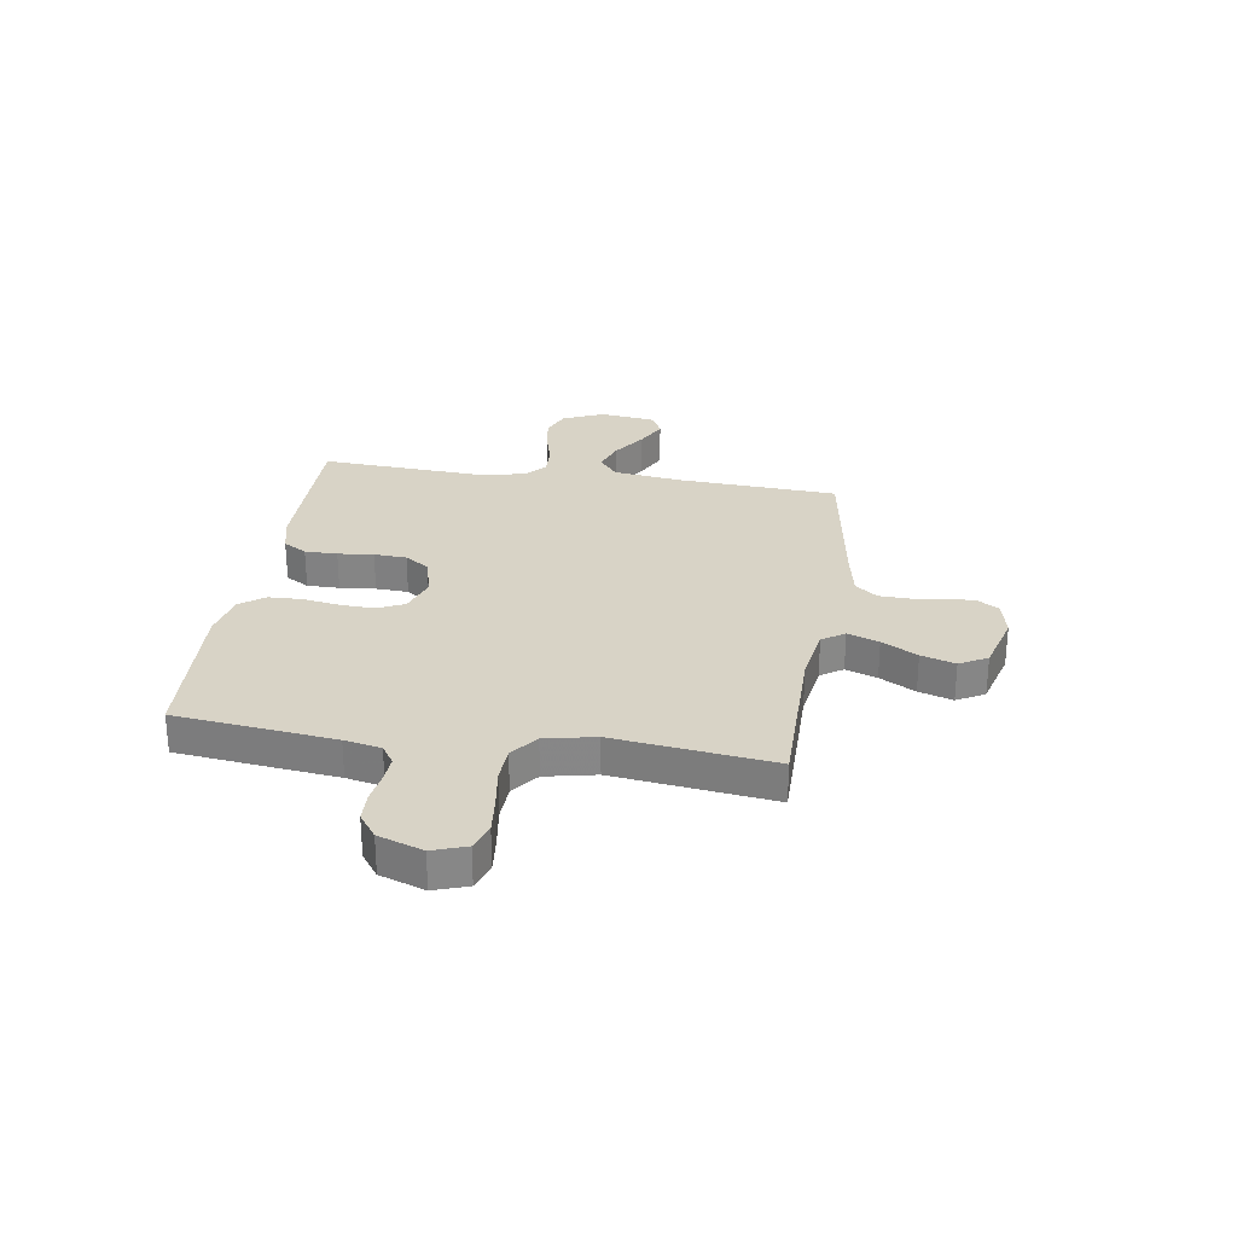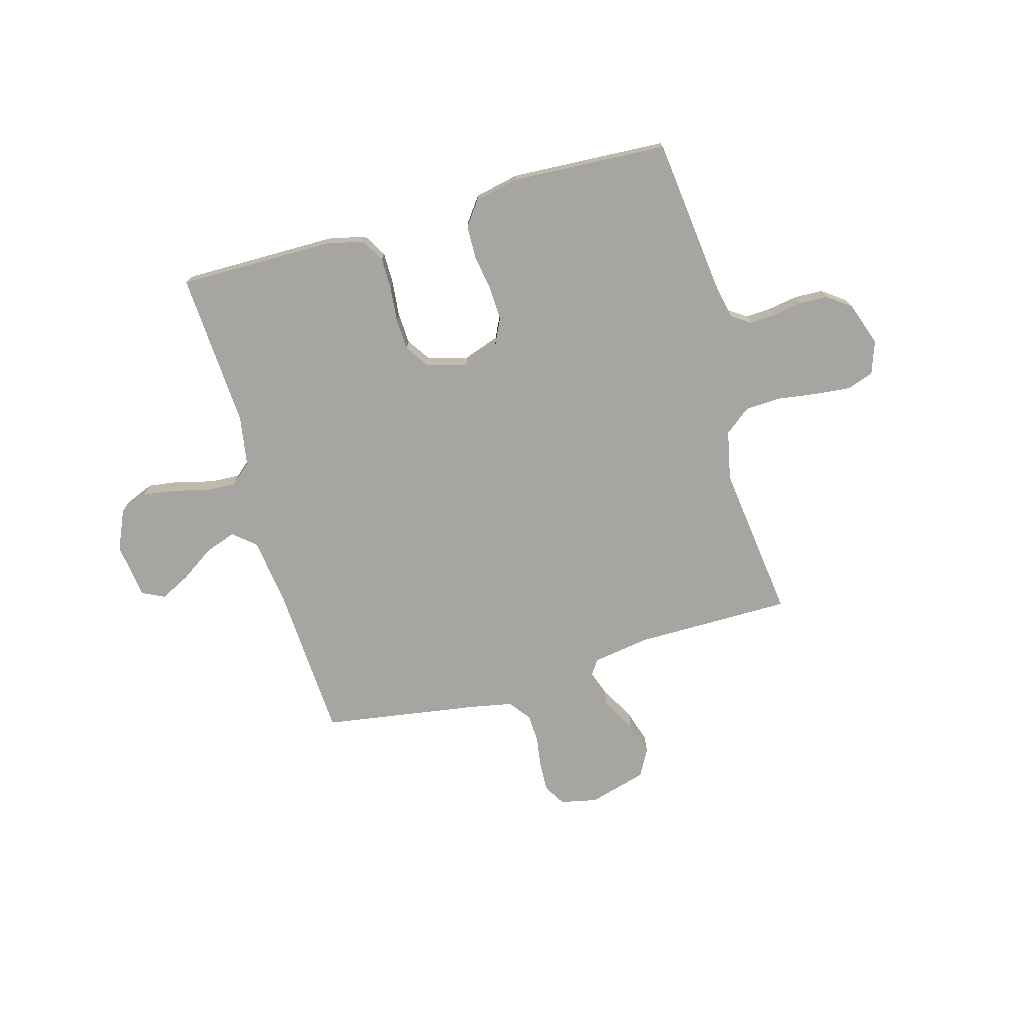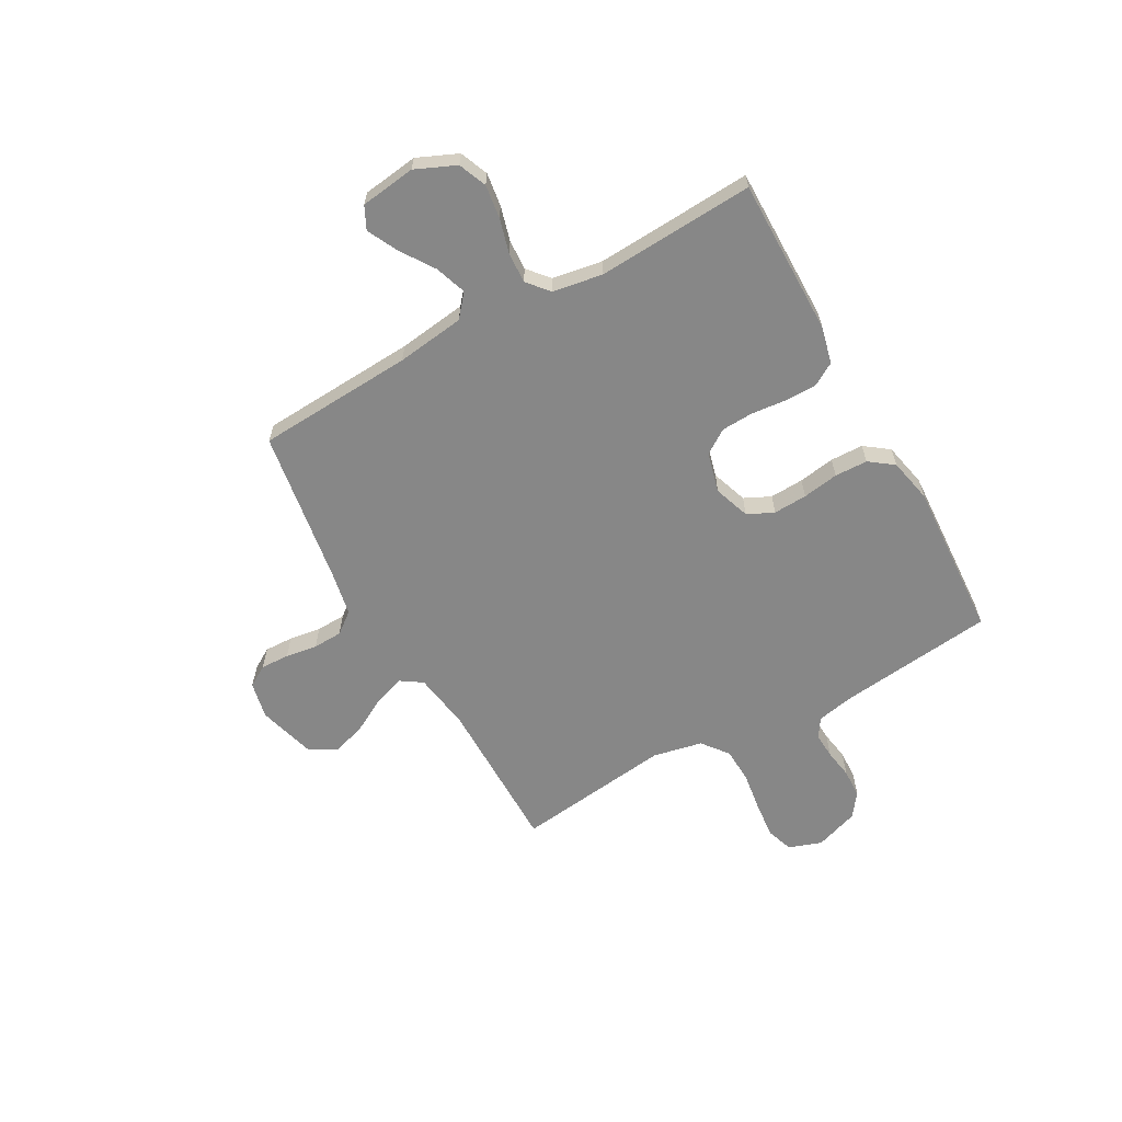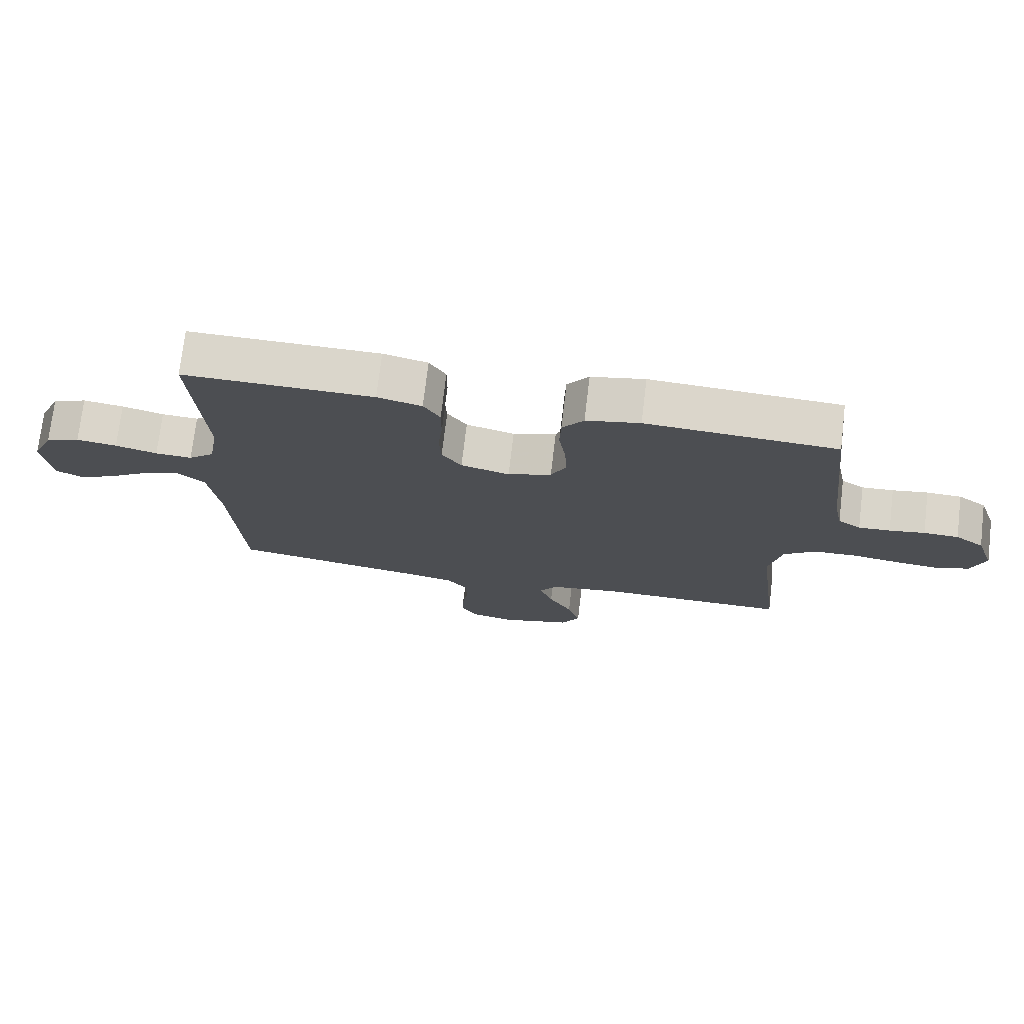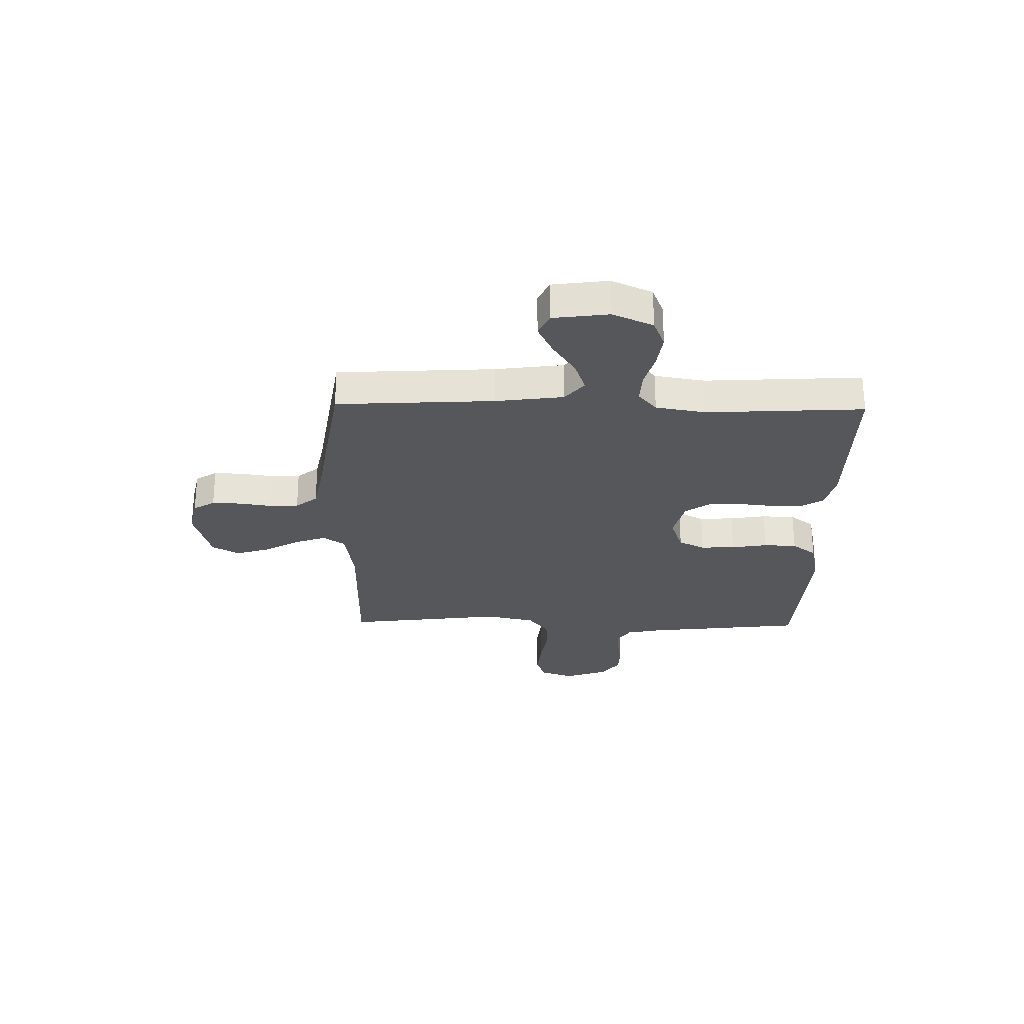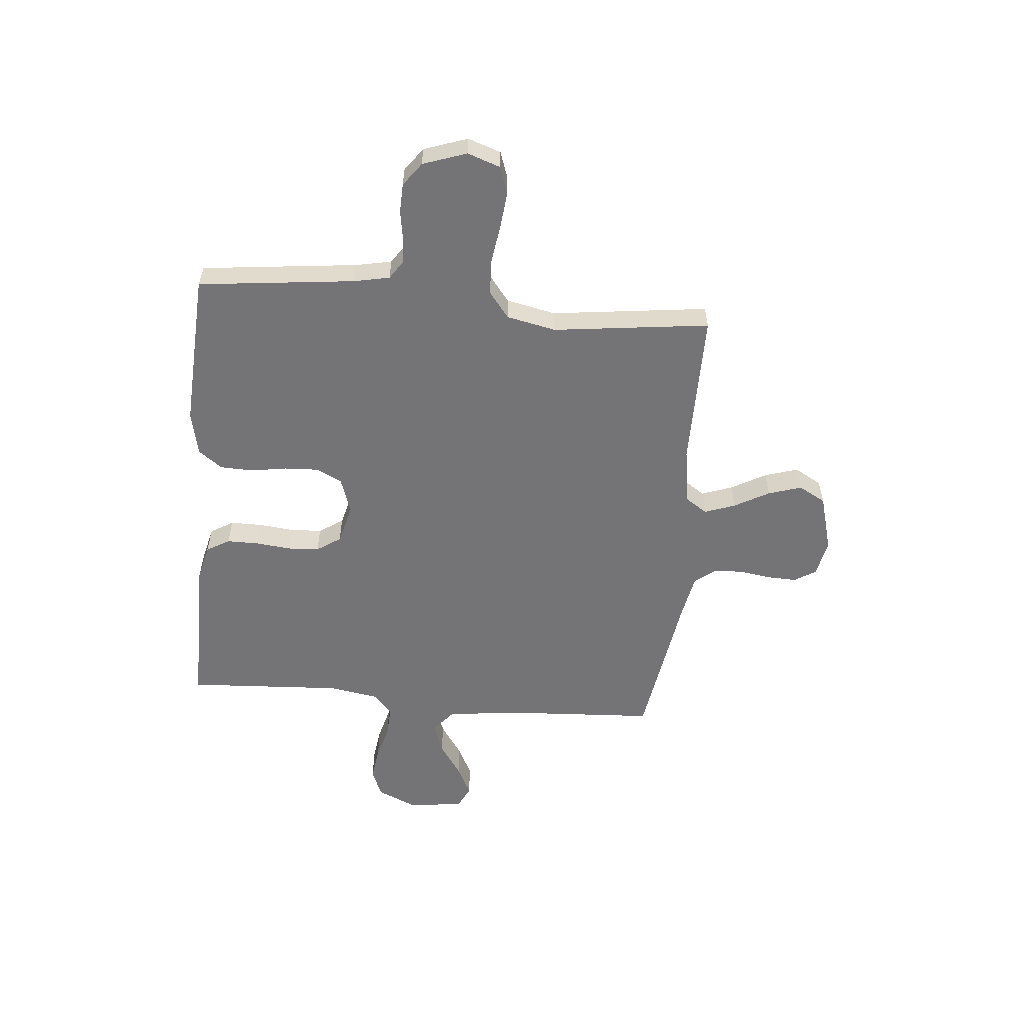
<metadata>
{"format":"obj","ext":"obj","renderer":"f3d","projection":"perspective","resolution":1024,"background":"white","views":[{"elev":28.0,"azim":98.7,"up":"+Y"},{"elev":-73.7,"azim":15.8,"up":"+Y"},{"elev":-62.4,"azim":-60.8,"up":"+Y"},{"elev":73.8,"azim":6.8,"up":"+Z"},{"elev":-27.4,"azim":-91.1,"up":"+Y"},{"elev":-56.3,"azim":84.8,"up":"+Y"}]}
</metadata>
<code>
v -0.5 0.07 0.5
v -0.2 0.07 0.498
v -0.13 0.07 0.481
v -0.104 0.07 0.437
v -0.104 0.07 0.376
v -0.111 0.07 0.309
v -0.108 0.07 0.248
v -0.077 0.07 0.202
v 0 0.07 0.182
v 0.069 0.07 0.206
v 0.093 0.07 0.256
v 0.09 0.07 0.321
v 0.079 0.07 0.39
v 0.081 0.07 0.453
v 0.115 0.07 0.499
v 0.2 0.07 0.517
v 0.5 0.07 0.5
v 0.534 0.07 0.2
v 0.548 0.07 0.131
v 0.584 0.07 0.107
v 0.634 0.07 0.11
v 0.69 0.07 0.119
v 0.745 0.07 0.117
v 0.79 0.07 0.084
v 0.819 0.07 0
v 0.797 0.07 -0.063
v 0.746 0.07 -0.081
v 0.677 0.07 -0.074
v 0.601 0.07 -0.063
v 0.533 0.07 -0.066
v 0.483 0.07 -0.105
v 0.463 0.07 -0.2
v 0.5 0.07 -0.5
v 0.2 0.07 -0.5
v 0.09 0.07 -0.517
v 0.062 0.07 -0.559
v 0.083 0.07 -0.618
v 0.12 0.07 -0.685
v 0.14 0.07 -0.749
v 0.111 0.07 -0.801
v 0 0.07 -0.832
v -0.07 0.07 -0.817
v -0.095 0.07 -0.776
v -0.093 0.07 -0.721
v -0.084 0.07 -0.66
v -0.086 0.07 -0.604
v -0.118 0.07 -0.563
v -0.2 0.07 -0.547
v -0.5 0.07 -0.5
v -0.517 0.07 -0.2
v -0.534 0.07 -0.07
v -0.577 0.07 -0.034
v -0.637 0.07 -0.055
v -0.701 0.07 -0.098
v -0.759 0.07 -0.127
v -0.802 0.07 -0.106
v -0.816 0.07 0
v -0.782 0.07 0.077
v -0.728 0.07 0.099
v -0.664 0.07 0.09
v -0.598 0.07 0.072
v -0.54 0.07 0.069
v -0.499 0.07 0.104
v -0.483 0.07 0.2
v -0.5 0 0.5
v -0.2 0 0.498
v -0.13 0 0.481
v -0.104 0 0.437
v -0.104 0 0.376
v -0.111 0 0.309
v -0.108 0 0.248
v -0.077 0 0.202
v 0 0 0.182
v 0.069 0 0.206
v 0.093 0 0.256
v 0.09 0 0.321
v 0.079 0 0.39
v 0.081 0 0.453
v 0.115 0 0.499
v 0.2 0 0.517
v 0.5 0 0.5
v 0.534 0 0.2
v 0.548 0 0.131
v 0.584 0 0.107
v 0.634 0 0.11
v 0.69 0 0.119
v 0.745 0 0.117
v 0.79 0 0.084
v 0.819 0 0
v 0.797 0 -0.063
v 0.746 0 -0.081
v 0.677 0 -0.074
v 0.601 0 -0.063
v 0.533 0 -0.066
v 0.483 0 -0.105
v 0.463 0 -0.2
v 0.5 0 -0.5
v 0.2 0 -0.5
v 0.09 0 -0.517
v 0.062 0 -0.559
v 0.083 0 -0.618
v 0.12 0 -0.685
v 0.14 0 -0.749
v 0.111 0 -0.801
v 0 0 -0.832
v -0.07 0 -0.817
v -0.095 0 -0.776
v -0.093 0 -0.721
v -0.084 0 -0.66
v -0.086 0 -0.604
v -0.118 0 -0.563
v -0.2 0 -0.547
v -0.5 0 -0.5
v -0.517 0 -0.2
v -0.534 0 -0.07
v -0.577 0 -0.034
v -0.637 0 -0.055
v -0.701 0 -0.098
v -0.759 0 -0.127
v -0.802 0 -0.106
v -0.816 0 0
v -0.782 0 0.077
v -0.728 0 0.099
v -0.664 0 0.09
v -0.598 0 0.072
v -0.54 0 0.069
v -0.499 0 0.104
v -0.483 0 0.2
f 58 59 60 61
f 58 61 62
f 57 58 62
f 56 57 62
f 53 54 55 56
f 52 53 56 62
f 51 52 62 63
f 48 49 50
f 47 48 50 51
f 42 43 44 45
f 42 45 46
f 41 42 46
f 40 41 46
f 37 38 39 40
f 36 37 40 46
f 35 36 46 47
f 32 33 34
f 31 32 34 35
f 26 27 28 29
f 24 25 26 29
f 24 29 30
f 21 22 23 24
f 20 21 24 30
f 19 20 30 31
f 15 16 17 18
f 12 13 14 15
f 11 12 15 18
f 10 11 18 19
f 3 4 5 6
f 3 6 7
f 64 1 2 3
f 63 64 3 7
f 9 10 19 31
f 8 9 31 35
f 35 47 51 63
f 7 8 35 63
f 125 124 123 122
f 126 125 122
f 126 122 121
f 126 121 120
f 120 119 118 117
f 126 120 117 116
f 127 126 116 115
f 114 113 112
f 115 114 112 111
f 109 108 107 106
f 110 109 106
f 110 106 105
f 110 105 104
f 104 103 102 101
f 110 104 101 100
f 111 110 100 99
f 98 97 96
f 99 98 96 95
f 93 92 91 90
f 93 90 89 88
f 94 93 88
f 88 87 86 85
f 94 88 85 84
f 95 94 84 83
f 82 81 80 79
f 79 78 77 76
f 82 79 76 75
f 83 82 75 74
f 70 69 68 67
f 71 70 67
f 67 66 65 128
f 71 67 128 127
f 95 83 74 73
f 99 95 73 72
f 127 115 111 99
f 127 99 72 71
f 1 65 66 2
f 2 66 67 3
f 3 67 68 4
f 4 68 69 5
f 5 69 70 6
f 6 70 71 7
f 7 71 72 8
f 8 72 73 9
f 9 73 74 10
f 10 74 75 11
f 11 75 76 12
f 12 76 77 13
f 13 77 78 14
f 14 78 79 15
f 15 79 80 16
f 16 80 81 17
f 17 81 82 18
f 18 82 83 19
f 19 83 84 20
f 20 84 85 21
f 21 85 86 22
f 22 86 87 23
f 23 87 88 24
f 24 88 89 25
f 25 89 90 26
f 26 90 91 27
f 27 91 92 28
f 28 92 93 29
f 29 93 94 30
f 30 94 95 31
f 31 95 96 32
f 32 96 97 33
f 33 97 98 34
f 34 98 99 35
f 35 99 100 36
f 36 100 101 37
f 37 101 102 38
f 38 102 103 39
f 39 103 104 40
f 40 104 105 41
f 41 105 106 42
f 42 106 107 43
f 43 107 108 44
f 44 108 109 45
f 45 109 110 46
f 46 110 111 47
f 47 111 112 48
f 48 112 113 49
f 49 113 114 50
f 50 114 115 51
f 51 115 116 52
f 52 116 117 53
f 53 117 118 54
f 54 118 119 55
f 55 119 120 56
f 56 120 121 57
f 57 121 122 58
f 58 122 123 59
f 59 123 124 60
f 60 124 125 61
f 61 125 126 62
f 62 126 127 63
f 63 127 128 64
f 64 128 65 1

</code>
